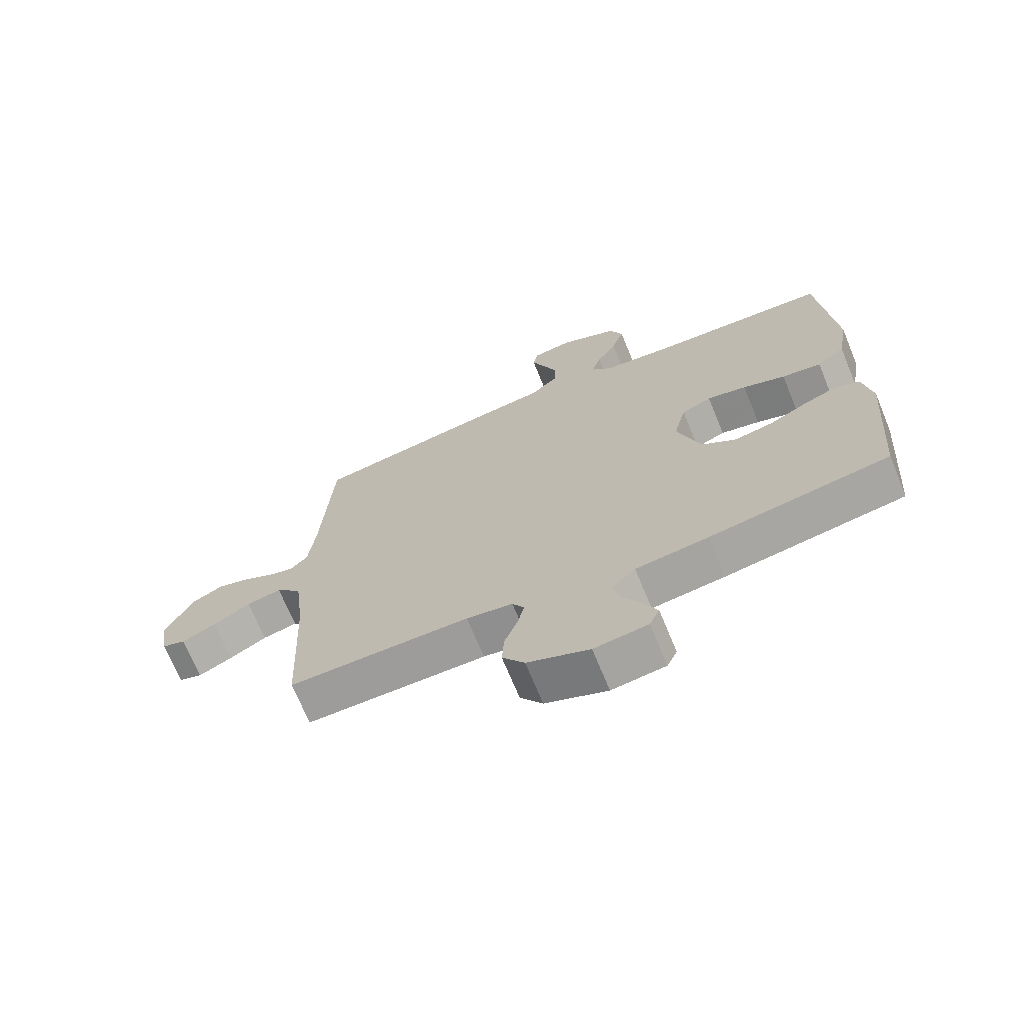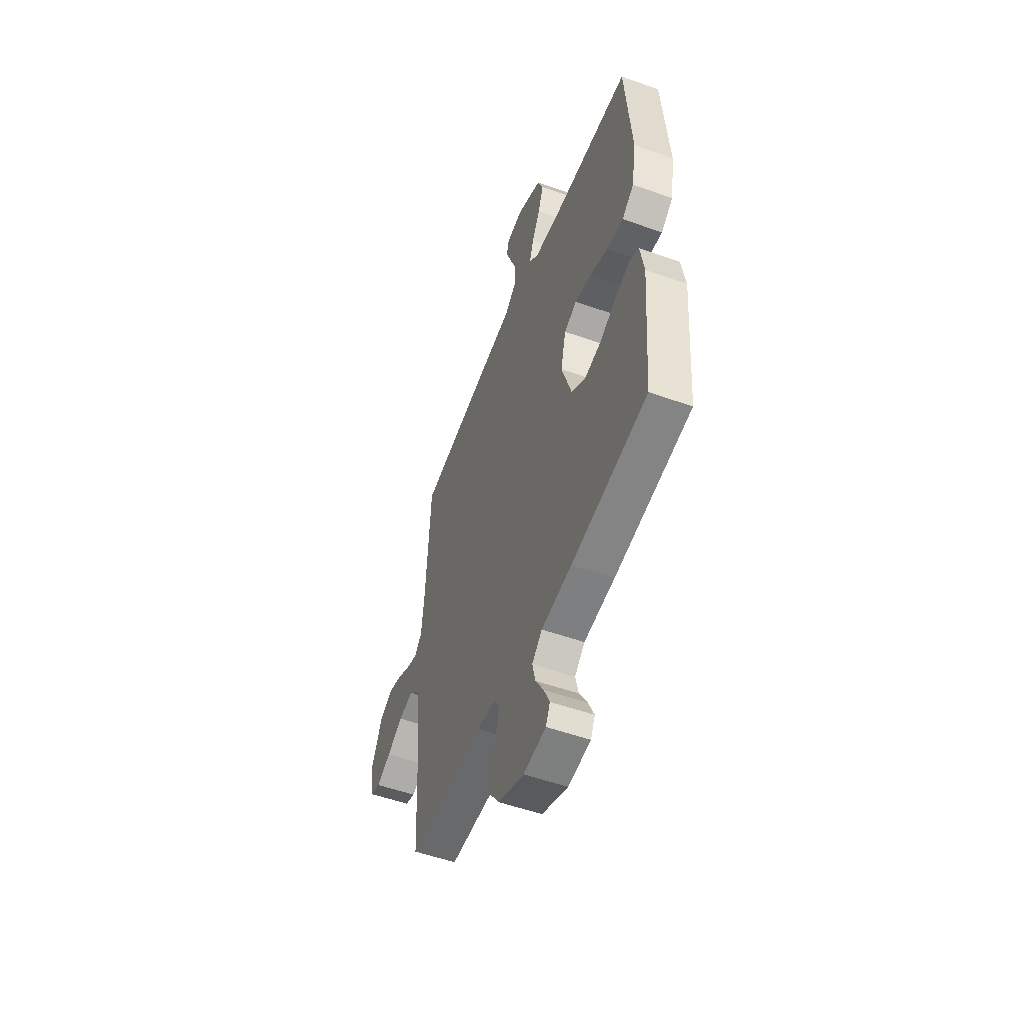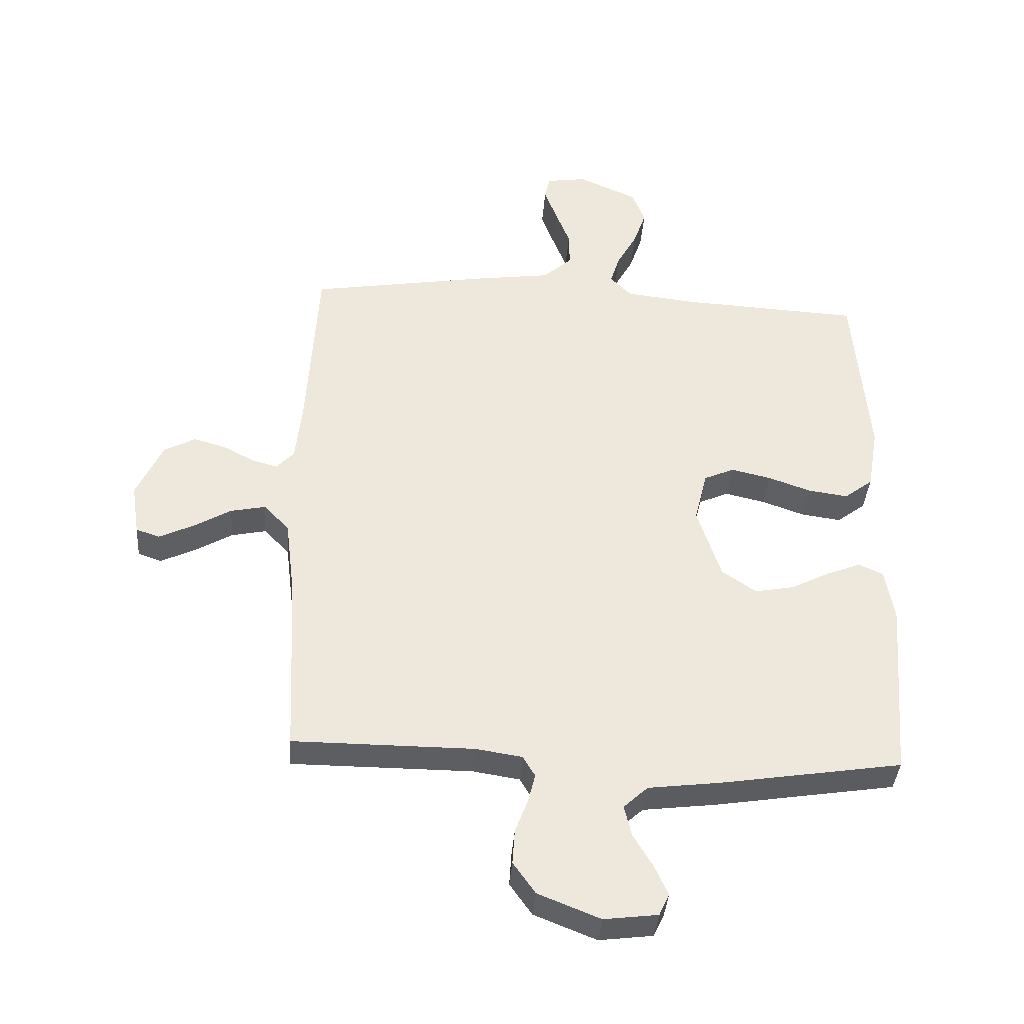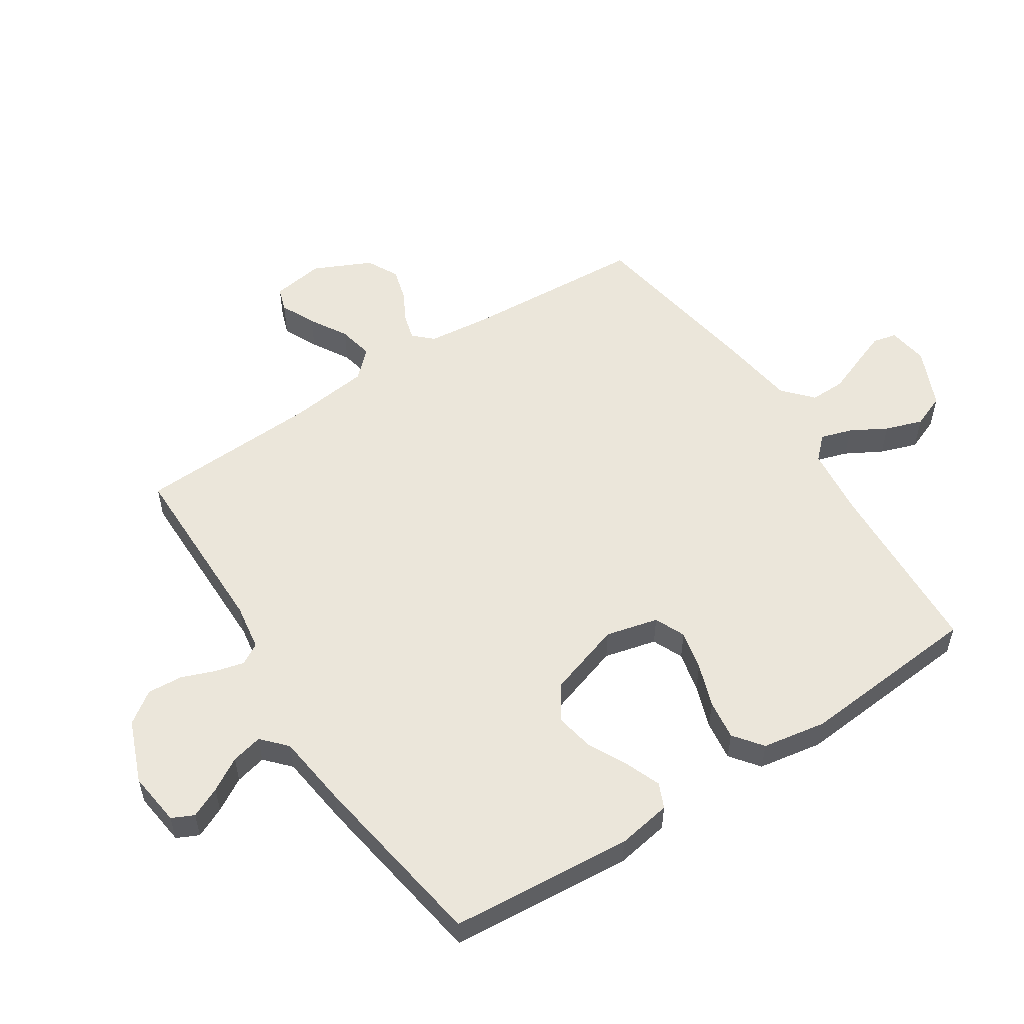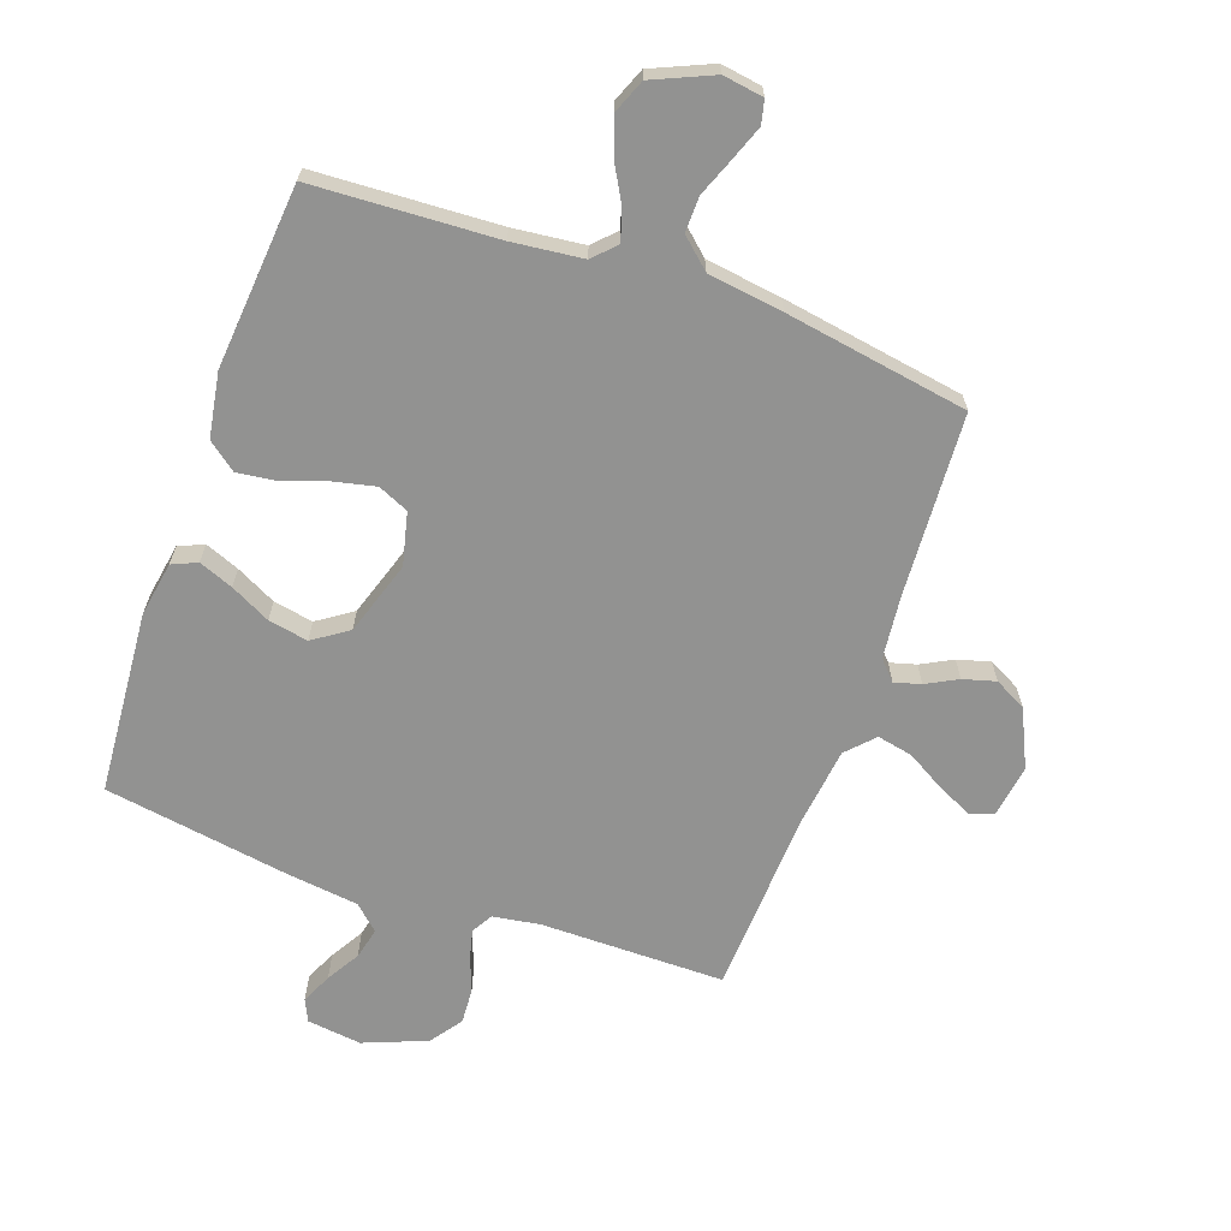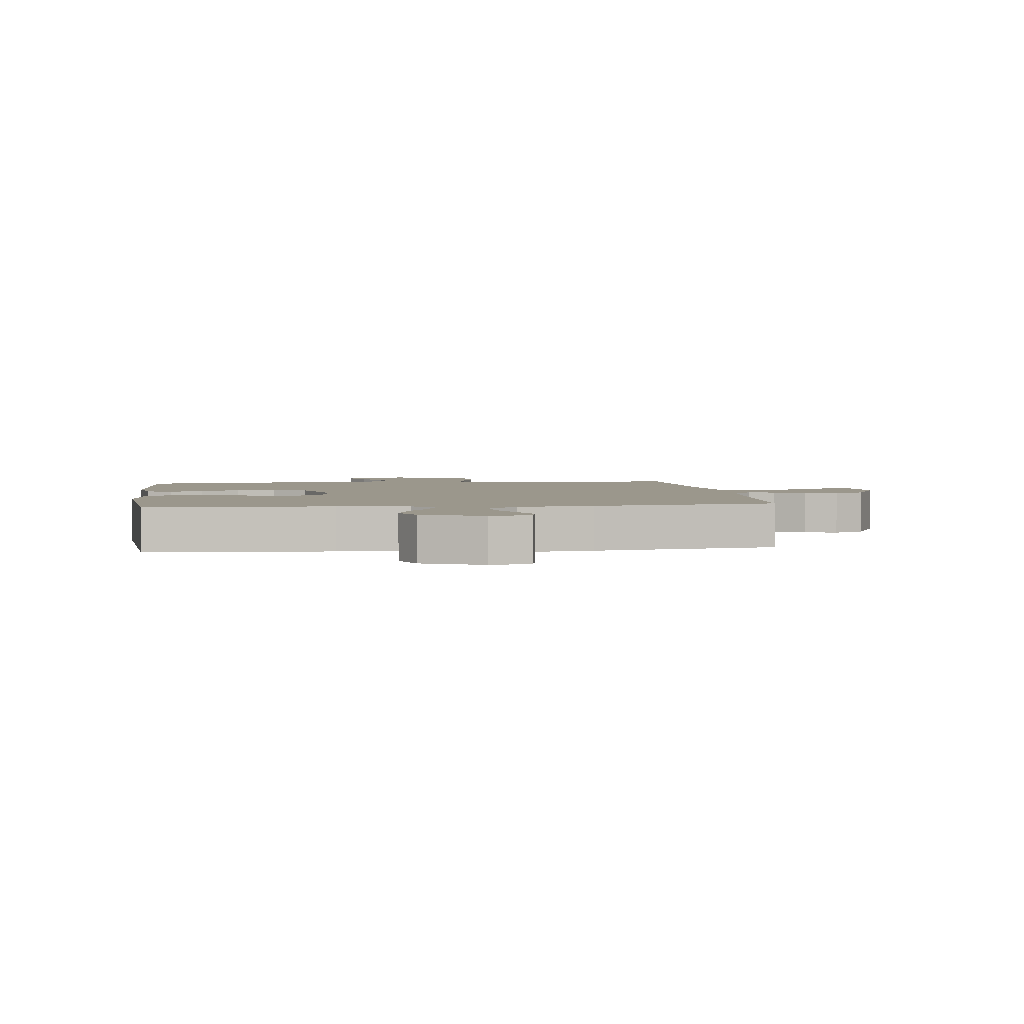
<metadata>
{"format":"obj","ext":"obj","renderer":"f3d","projection":"perspective","resolution":1024,"background":"white","views":[{"elev":-70.3,"azim":-157.6,"up":"+Z"},{"elev":-52.8,"azim":-111.0,"up":"+Z"},{"elev":-37.8,"azim":175.8,"up":"+Z"},{"elev":54.7,"azim":-123.1,"up":"+Y"},{"elev":-66.2,"azim":-19.6,"up":"+Y"},{"elev":2.8,"azim":-7.2,"up":"+Y"}]}
</metadata>
<code>
v 0.5 0.07 0.5
v 0.518 0.07 0.2
v 0.529 0.07 0.098
v 0.558 0.07 0.067
v 0.601 0.07 0.079
v 0.652 0.07 0.106
v 0.705 0.07 0.121
v 0.757 0.07 0.094
v 0.801 0.07 0
v 0.788 0.07 -0.086
v 0.749 0.07 -0.099
v 0.692 0.07 -0.072
v 0.63 0.07 -0.036
v 0.572 0.07 -0.024
v 0.53 0.07 -0.068
v 0.514 0.07 -0.2
v 0.5 0.07 -0.5
v 0.2 0.07 -0.501
v 0.123 0.07 -0.513
v 0.103 0.07 -0.547
v 0.115 0.07 -0.595
v 0.136 0.07 -0.65
v 0.14 0.07 -0.708
v 0.103 0.07 -0.76
v 0 0.07 -0.801
v -0.089 0.07 -0.79
v -0.106 0.07 -0.754
v -0.083 0.07 -0.704
v -0.051 0.07 -0.65
v -0.039 0.07 -0.599
v -0.079 0.07 -0.562
v -0.2 0.07 -0.547
v -0.5 0.07 -0.5
v -0.524 0.07 -0.2
v -0.509 0.07 -0.111
v -0.468 0.07 -0.093
v -0.412 0.07 -0.115
v -0.347 0.07 -0.148
v -0.282 0.07 -0.16
v -0.225 0.07 -0.121
v -0.186 0.07 0
v -0.207 0.07 0.086
v -0.257 0.07 0.108
v -0.323 0.07 0.093
v -0.394 0.07 0.068
v -0.46 0.07 0.059
v -0.507 0.07 0.095
v -0.525 0.07 0.2
v -0.5 0.07 0.5
v -0.2 0.07 0.516
v -0.085 0.07 0.529
v -0.05 0.07 0.565
v -0.066 0.07 0.616
v -0.099 0.07 0.675
v -0.12 0.07 0.736
v -0.098 0.07 0.791
v 0 0.07 0.834
v 0.066 0.07 0.824
v 0.075 0.07 0.785
v 0.054 0.07 0.729
v 0.03 0.07 0.667
v 0.029 0.07 0.609
v 0.077 0.07 0.566
v 0.2 0.07 0.549
v 0.5 0 0.5
v 0.518 0 0.2
v 0.529 0 0.098
v 0.558 0 0.067
v 0.601 0 0.079
v 0.652 0 0.106
v 0.705 0 0.121
v 0.757 0 0.094
v 0.801 0 0
v 0.788 0 -0.086
v 0.749 0 -0.099
v 0.692 0 -0.072
v 0.63 0 -0.036
v 0.572 0 -0.024
v 0.53 0 -0.068
v 0.514 0 -0.2
v 0.5 0 -0.5
v 0.2 0 -0.501
v 0.123 0 -0.513
v 0.103 0 -0.547
v 0.115 0 -0.595
v 0.136 0 -0.65
v 0.14 0 -0.708
v 0.103 0 -0.76
v 0 0 -0.801
v -0.089 0 -0.79
v -0.106 0 -0.754
v -0.083 0 -0.704
v -0.051 0 -0.65
v -0.039 0 -0.599
v -0.079 0 -0.562
v -0.2 0 -0.547
v -0.5 0 -0.5
v -0.524 0 -0.2
v -0.509 0 -0.111
v -0.468 0 -0.093
v -0.412 0 -0.115
v -0.347 0 -0.148
v -0.282 0 -0.16
v -0.225 0 -0.121
v -0.186 0 0
v -0.207 0 0.086
v -0.257 0 0.108
v -0.323 0 0.093
v -0.394 0 0.068
v -0.46 0 0.059
v -0.507 0 0.095
v -0.525 0 0.2
v -0.5 0 0.5
v -0.2 0 0.516
v -0.085 0 0.529
v -0.05 0 0.565
v -0.066 0 0.616
v -0.099 0 0.675
v -0.12 0 0.736
v -0.098 0 0.791
v 0 0 0.834
v 0.066 0 0.824
v 0.075 0 0.785
v 0.054 0 0.729
v 0.03 0 0.667
v 0.029 0 0.609
v 0.077 0 0.566
v 0.2 0 0.549
f 63 64 1 2
f 59 60 61
f 58 59 61
f 57 58 61
f 56 57 61
f 55 56 61
f 54 55 61
f 53 54 61
f 52 53 61 62
f 51 52 62 63
f 48 49 50
f 47 48 50
f 46 47 50
f 45 46 50
f 44 45 50
f 43 44 50 51
f 63 2 3
f 51 63 3
f 43 51 3
f 42 43 3
f 36 37 38
f 35 36 38
f 34 35 38
f 33 34 38
f 32 33 38
f 31 32 38
f 30 31 38 39
f 27 28 29
f 26 27 29
f 25 26 29
f 24 25 29
f 23 24 29
f 22 23 29
f 21 22 29
f 20 21 29 30
f 30 39 40
f 20 30 40
f 19 20 40
f 16 17 18
f 19 40 41
f 18 19 41
f 16 18 41
f 15 16 41
f 11 12 13
f 10 11 13
f 9 10 13
f 8 9 13
f 7 8 13
f 6 7 13
f 5 6 13
f 4 5 13 14
f 15 41 42
f 14 15 42
f 4 14 42
f 3 4 42
f 66 65 128 127
f 125 124 123
f 125 123 122
f 125 122 121
f 125 121 120
f 125 120 119
f 125 119 118
f 125 118 117
f 126 125 117 116
f 127 126 116 115
f 114 113 112
f 114 112 111
f 114 111 110
f 114 110 109
f 114 109 108
f 115 114 108 107
f 67 66 127
f 67 127 115
f 67 115 107
f 67 107 106
f 102 101 100
f 102 100 99
f 102 99 98
f 102 98 97
f 102 97 96
f 102 96 95
f 103 102 95 94
f 93 92 91
f 93 91 90
f 93 90 89
f 93 89 88
f 93 88 87
f 93 87 86
f 93 86 85
f 94 93 85 84
f 104 103 94
f 104 94 84
f 104 84 83
f 82 81 80
f 105 104 83
f 105 83 82
f 105 82 80
f 105 80 79
f 77 76 75
f 77 75 74
f 77 74 73
f 77 73 72
f 77 72 71
f 77 71 70
f 77 70 69
f 78 77 69 68
f 106 105 79
f 106 79 78
f 106 78 68
f 106 68 67
f 1 65 66 2
f 2 66 67 3
f 3 67 68 4
f 4 68 69 5
f 5 69 70 6
f 6 70 71 7
f 7 71 72 8
f 8 72 73 9
f 9 73 74 10
f 10 74 75 11
f 11 75 76 12
f 12 76 77 13
f 13 77 78 14
f 14 78 79 15
f 15 79 80 16
f 16 80 81 17
f 17 81 82 18
f 18 82 83 19
f 19 83 84 20
f 20 84 85 21
f 21 85 86 22
f 22 86 87 23
f 23 87 88 24
f 24 88 89 25
f 25 89 90 26
f 26 90 91 27
f 27 91 92 28
f 28 92 93 29
f 29 93 94 30
f 30 94 95 31
f 31 95 96 32
f 32 96 97 33
f 33 97 98 34
f 34 98 99 35
f 35 99 100 36
f 36 100 101 37
f 37 101 102 38
f 38 102 103 39
f 39 103 104 40
f 40 104 105 41
f 41 105 106 42
f 42 106 107 43
f 43 107 108 44
f 44 108 109 45
f 45 109 110 46
f 46 110 111 47
f 47 111 112 48
f 48 112 113 49
f 49 113 114 50
f 50 114 115 51
f 51 115 116 52
f 52 116 117 53
f 53 117 118 54
f 54 118 119 55
f 55 119 120 56
f 56 120 121 57
f 57 121 122 58
f 58 122 123 59
f 59 123 124 60
f 60 124 125 61
f 61 125 126 62
f 62 126 127 63
f 63 127 128 64
f 64 128 65 1

</code>
